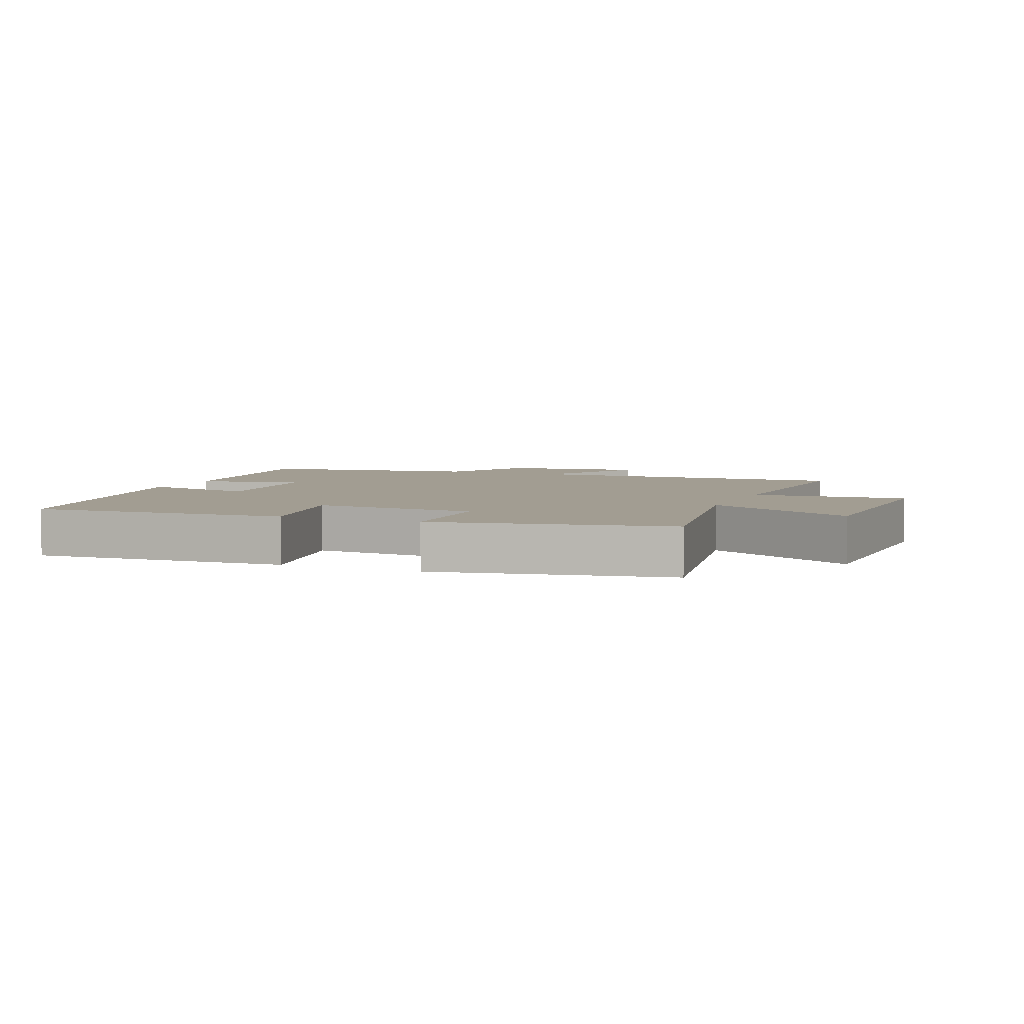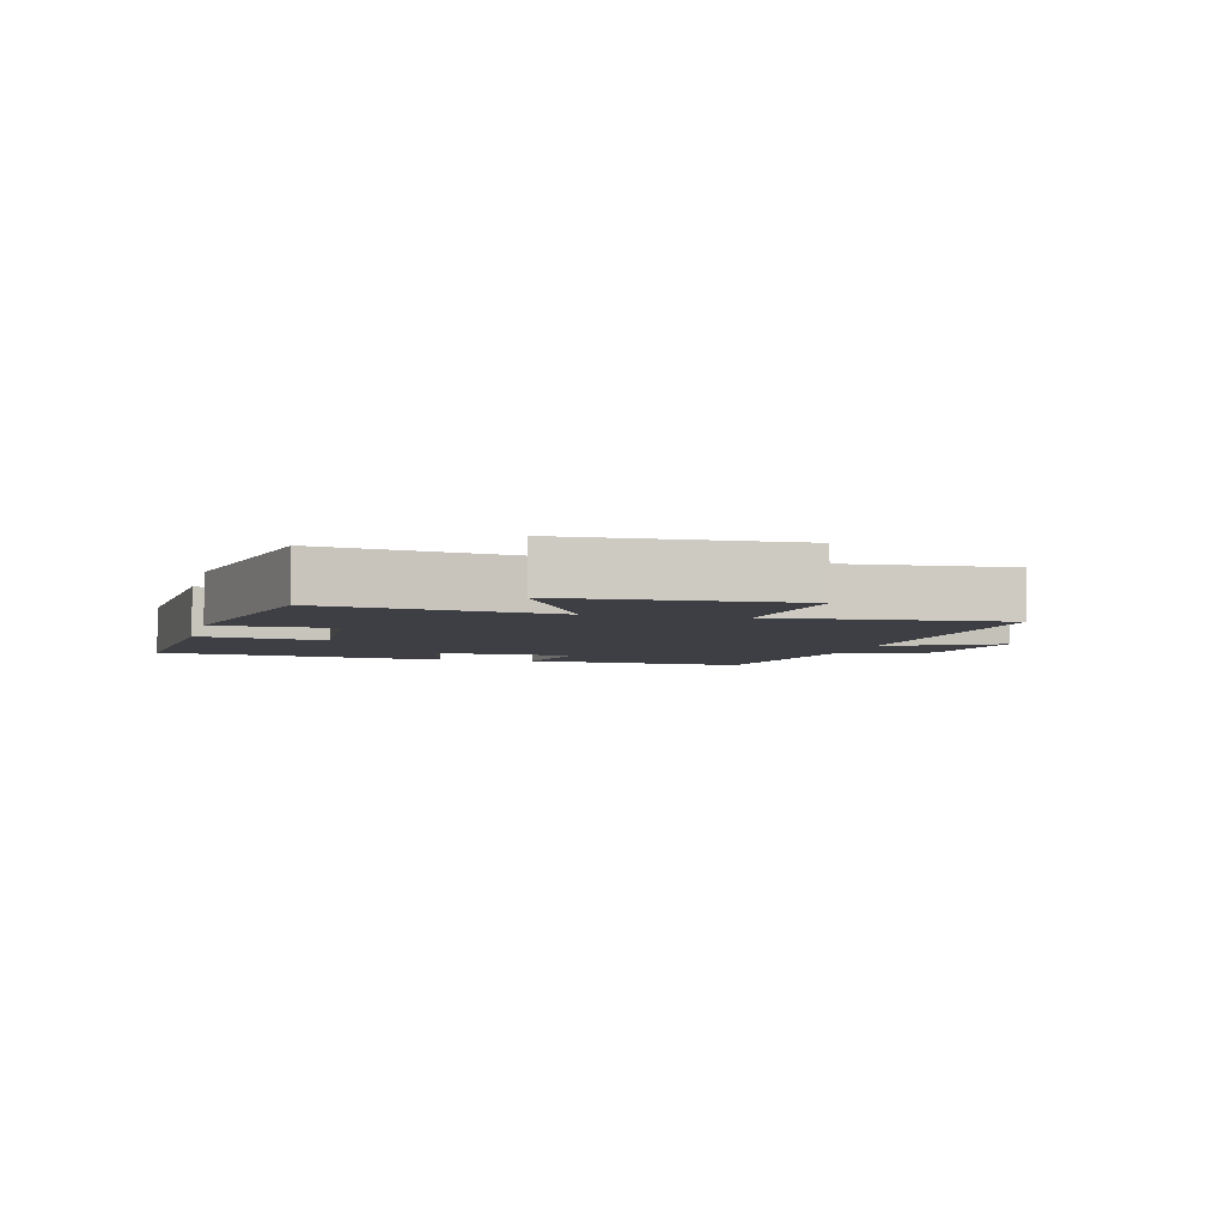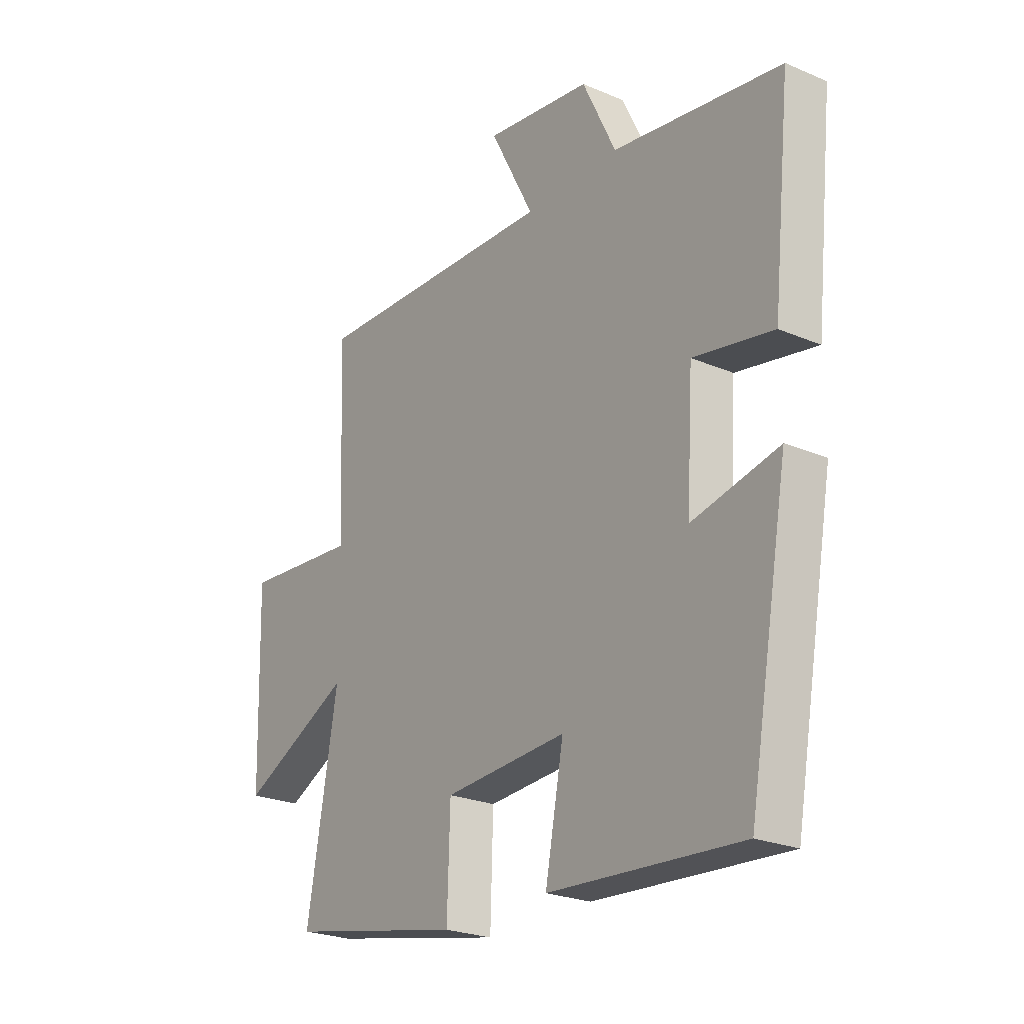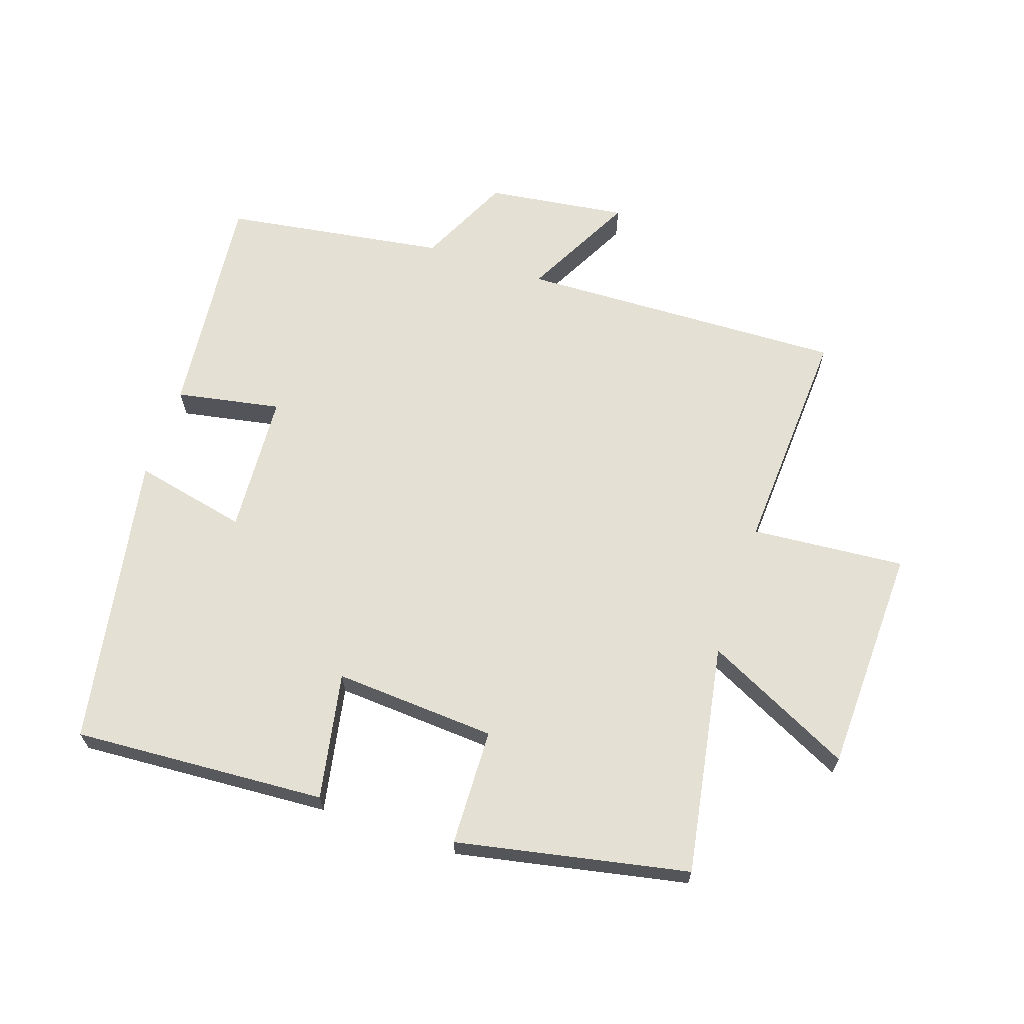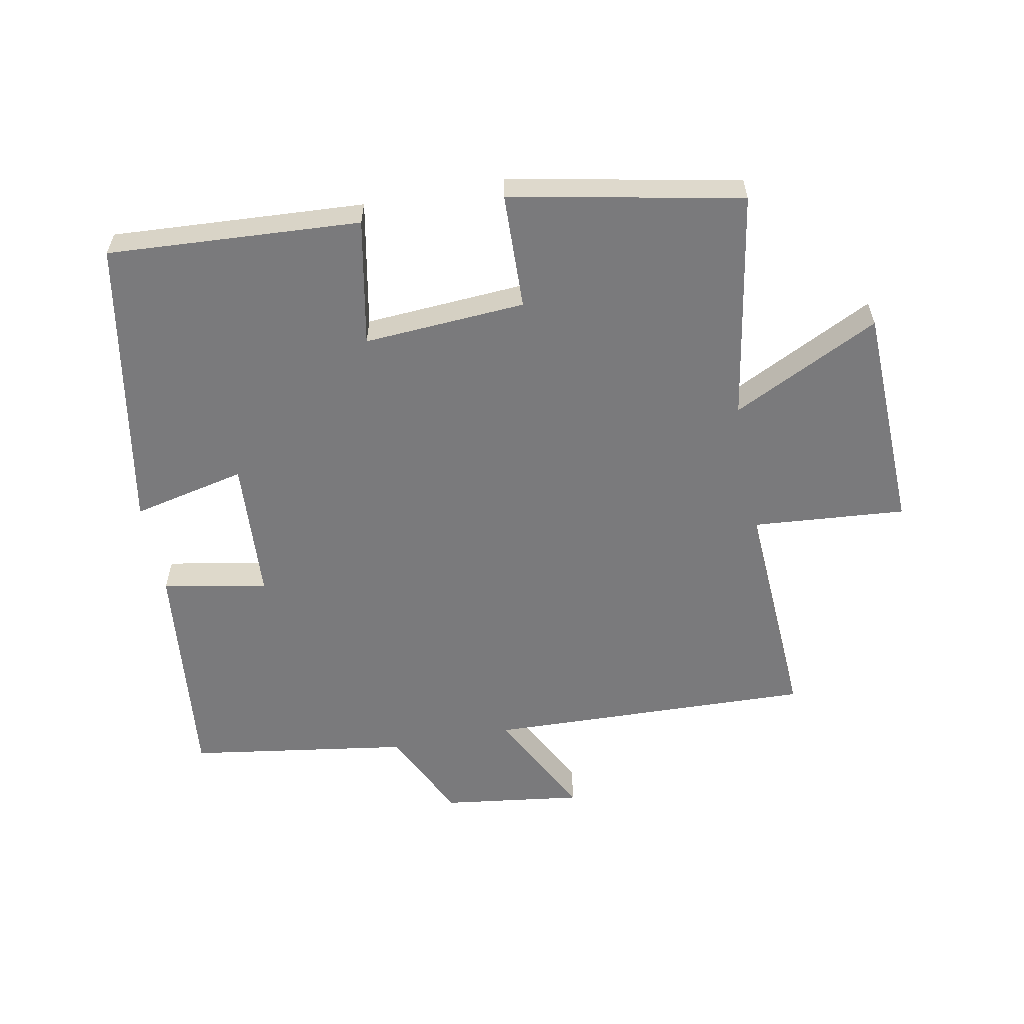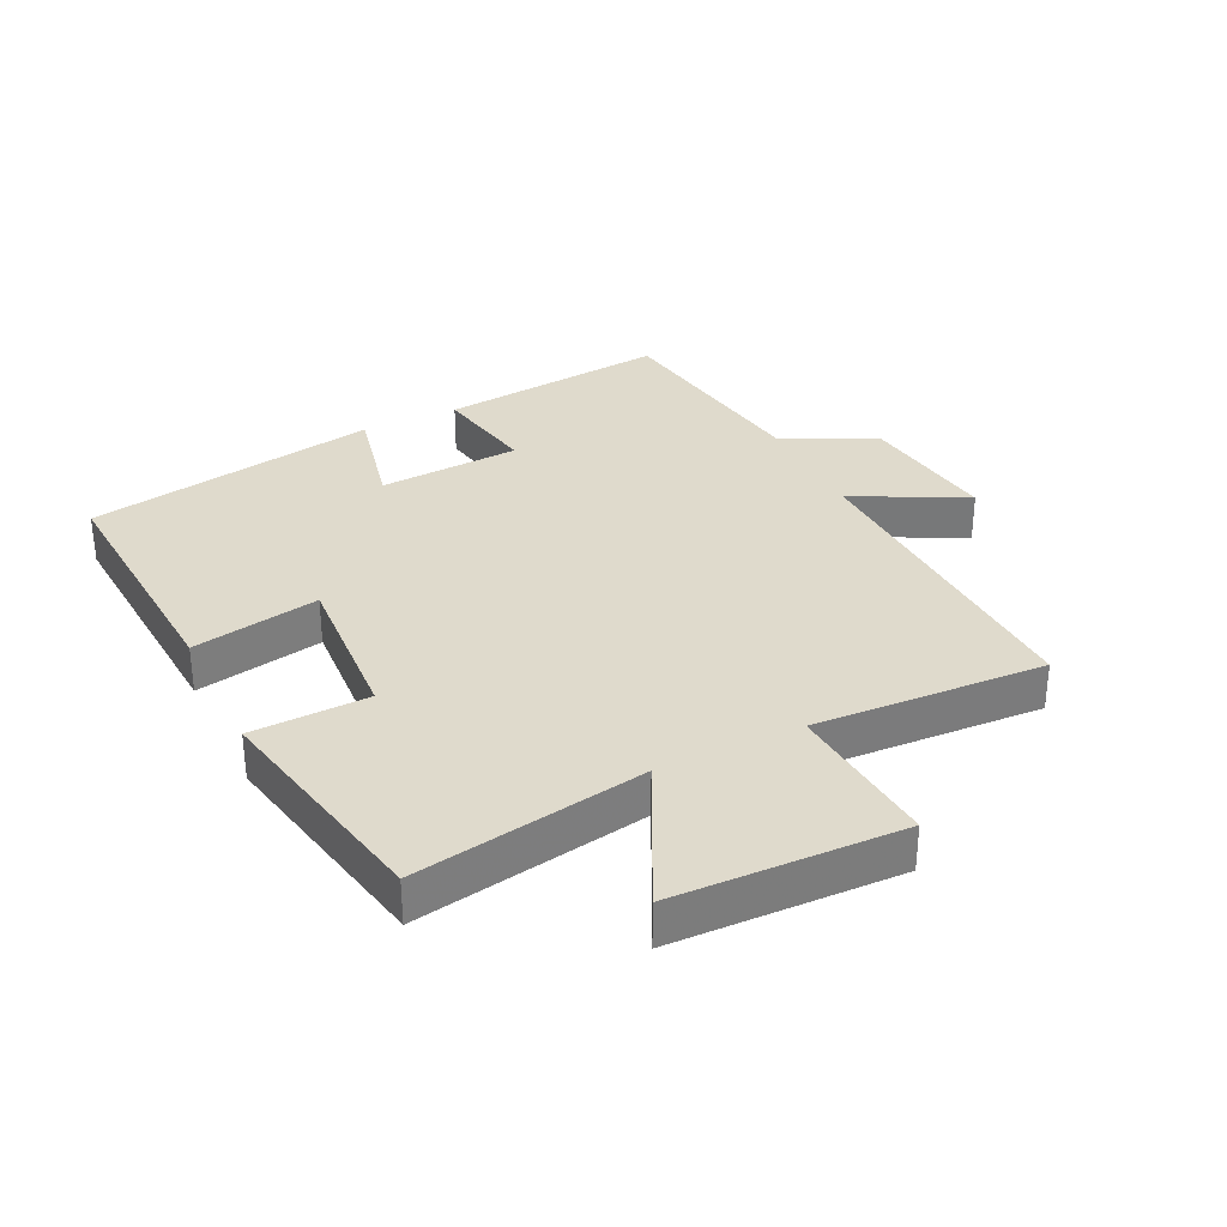
<metadata>
{"format":"obj","ext":"obj","renderer":"f3d","projection":"perspective","resolution":1024,"background":"white","views":[{"elev":4.9,"azim":-157.5,"up":"+Y"},{"elev":-4.4,"azim":-103.9,"up":"+Y"},{"elev":-24.1,"azim":54.7,"up":"+Z"},{"elev":65.6,"azim":-161.3,"up":"+Y"},{"elev":-58.2,"azim":-169.0,"up":"+Y"},{"elev":32.5,"azim":-115.9,"up":"+Y"}]}
</metadata>
<code>
v 0.538 0.07 0.447
v 0.5 0.07 0.087
v 0.336 0.07 0.118
v 0.322 0.07 -0.104
v 0.5 0.07 -0.065
v 0.417 0.07 -0.525
v 0.021 0.07 -0.5
v 0.059 0.07 -0.301
v -0.195 0.07 -0.317
v -0.201 0.07 -0.5
v -0.563 0.07 -0.427
v -0.5 0.07 -0.066
v -0.731 0.07 -0.18
v -0.741 0.07 0.176
v -0.5 0.07 0.156
v -0.519 0.07 0.518
v -0.007 0.07 0.5
v -0.098 0.07 0.675
v 0.122 0.07 0.645
v 0.191 0.07 0.5
v 0.538 0 0.447
v 0.5 0 0.087
v 0.336 0 0.118
v 0.322 0 -0.104
v 0.5 0 -0.065
v 0.417 0 -0.525
v 0.021 0 -0.5
v 0.059 0 -0.301
v -0.195 0 -0.317
v -0.201 0 -0.5
v -0.563 0 -0.427
v -0.5 0 -0.066
v -0.731 0 -0.18
v -0.741 0 0.176
v -0.5 0 0.156
v -0.519 0 0.518
v -0.007 0 0.5
v -0.098 0 0.675
v 0.122 0 0.645
v 0.191 0 0.5
f 17 18 19 20
f 1 2 3
f 20 1 3
f 17 20 3
f 17 3 4
f 16 17 4
f 15 16 4
f 12 13 14 15
f 12 15 4
f 9 10 11 12
f 8 9 12 4
f 6 7 8
f 5 6 8
f 4 5 8
f 40 39 38 37
f 23 22 21
f 23 21 40
f 23 40 37
f 24 23 37
f 24 37 36
f 24 36 35
f 35 34 33 32
f 24 35 32
f 32 31 30 29
f 24 32 29 28
f 28 27 26
f 28 26 25
f 28 25 24
f 1 21 22 2
f 2 22 23 3
f 3 23 24 4
f 4 24 25 5
f 5 25 26 6
f 6 26 27 7
f 7 27 28 8
f 8 28 29 9
f 9 29 30 10
f 10 30 31 11
f 11 31 32 12
f 12 32 33 13
f 13 33 34 14
f 14 34 35 15
f 15 35 36 16
f 16 36 37 17
f 17 37 38 18
f 18 38 39 19
f 19 39 40 20
f 20 40 21 1

</code>
